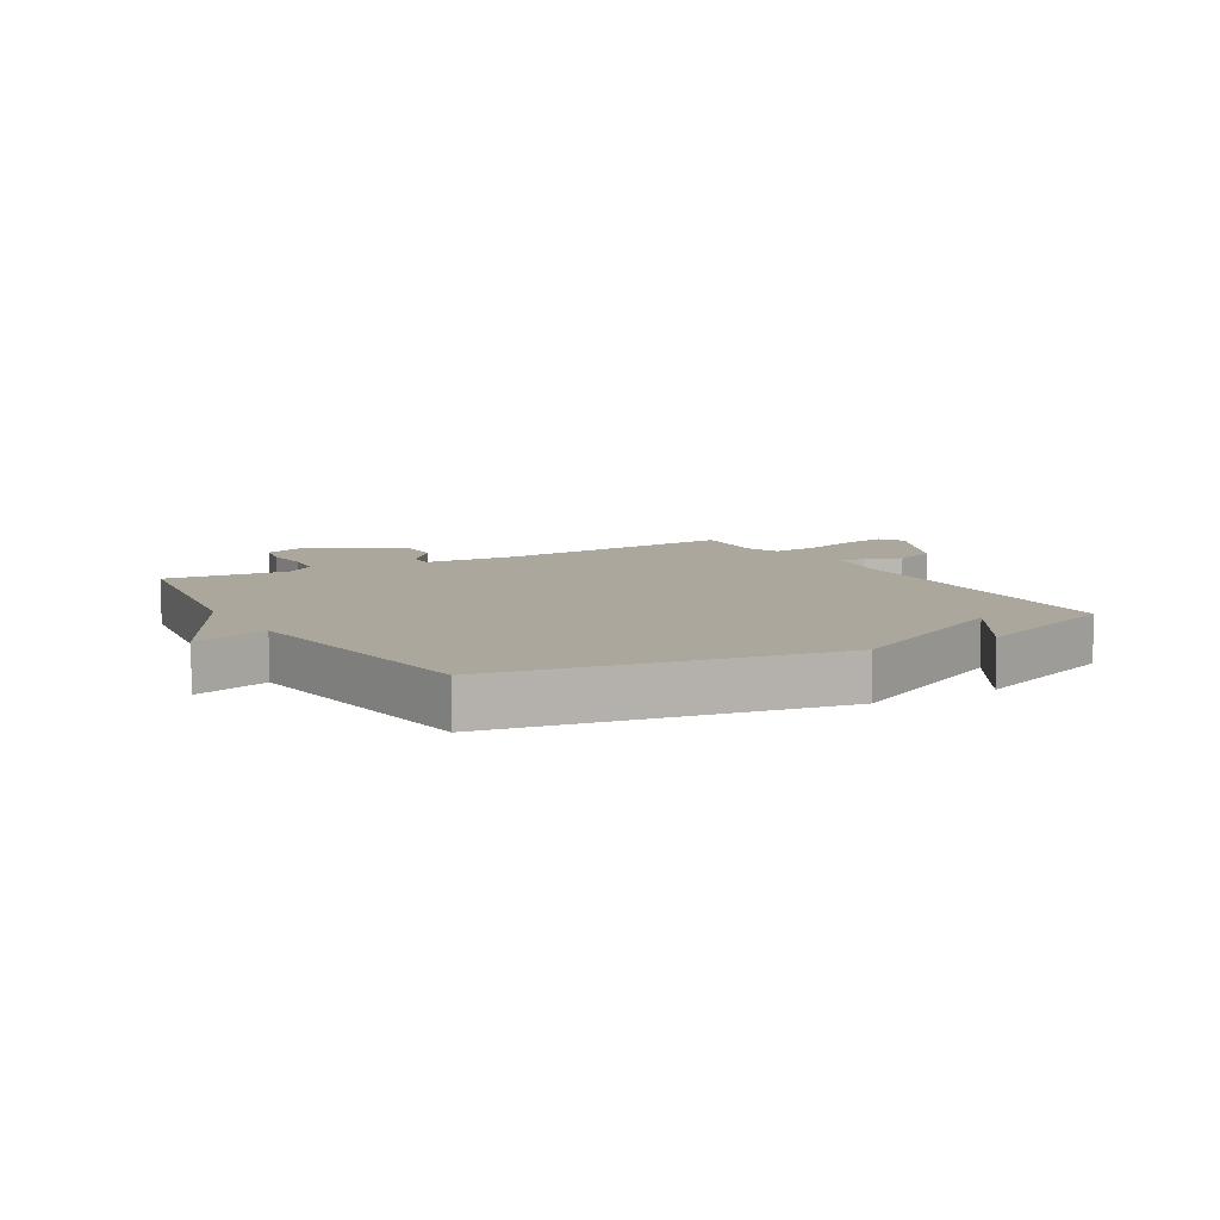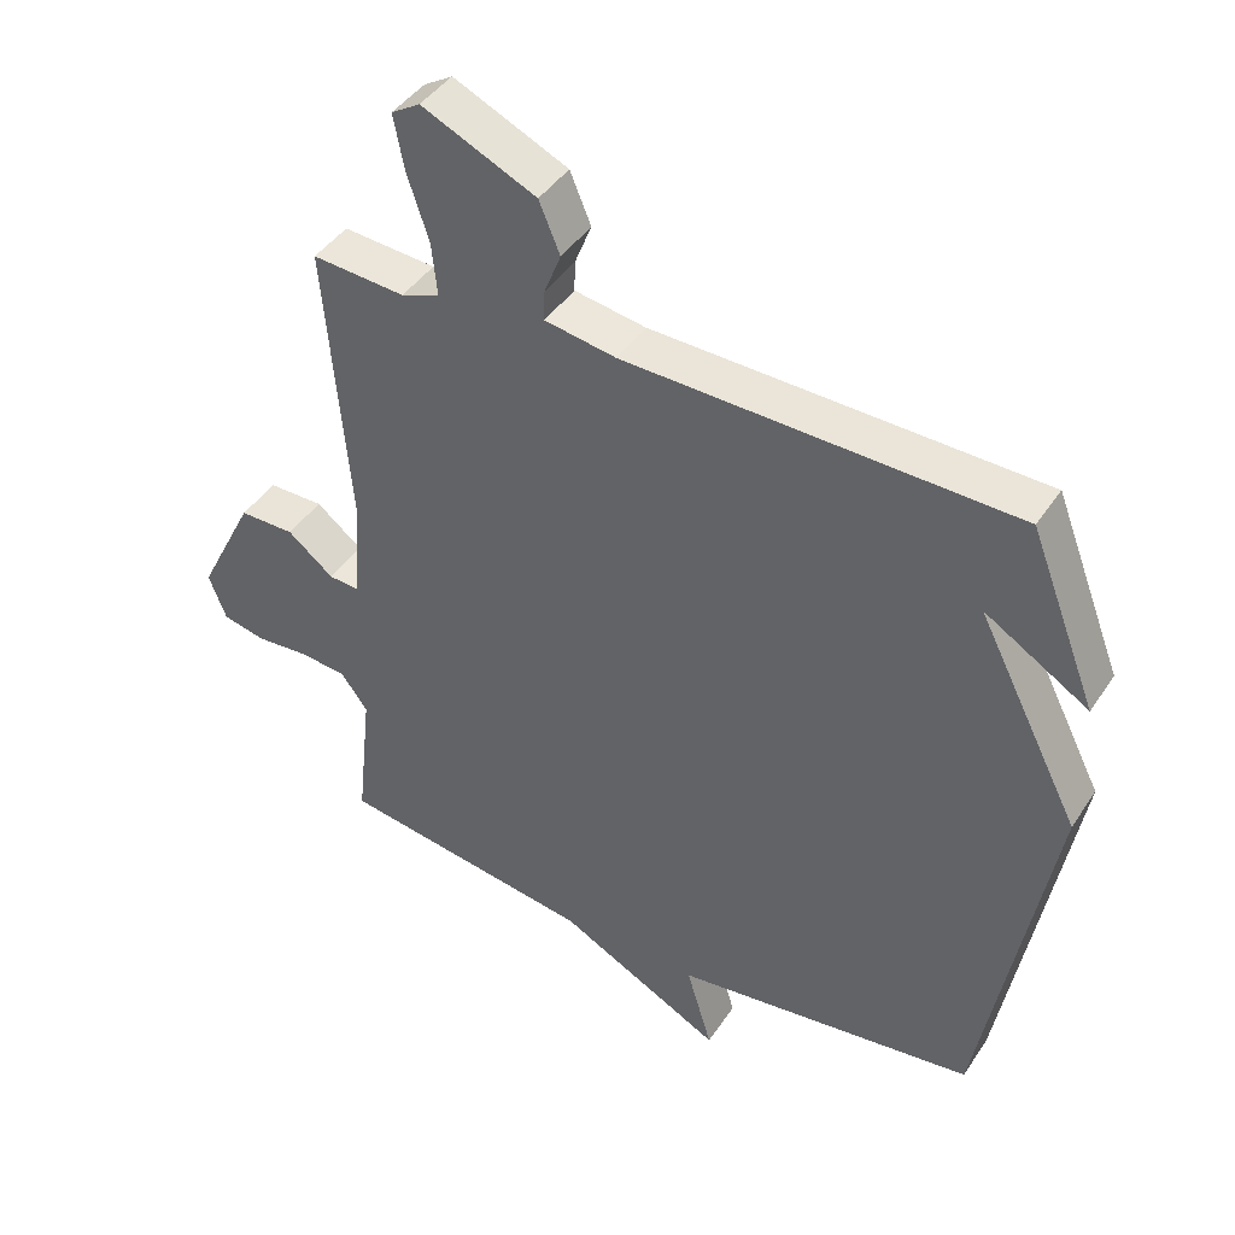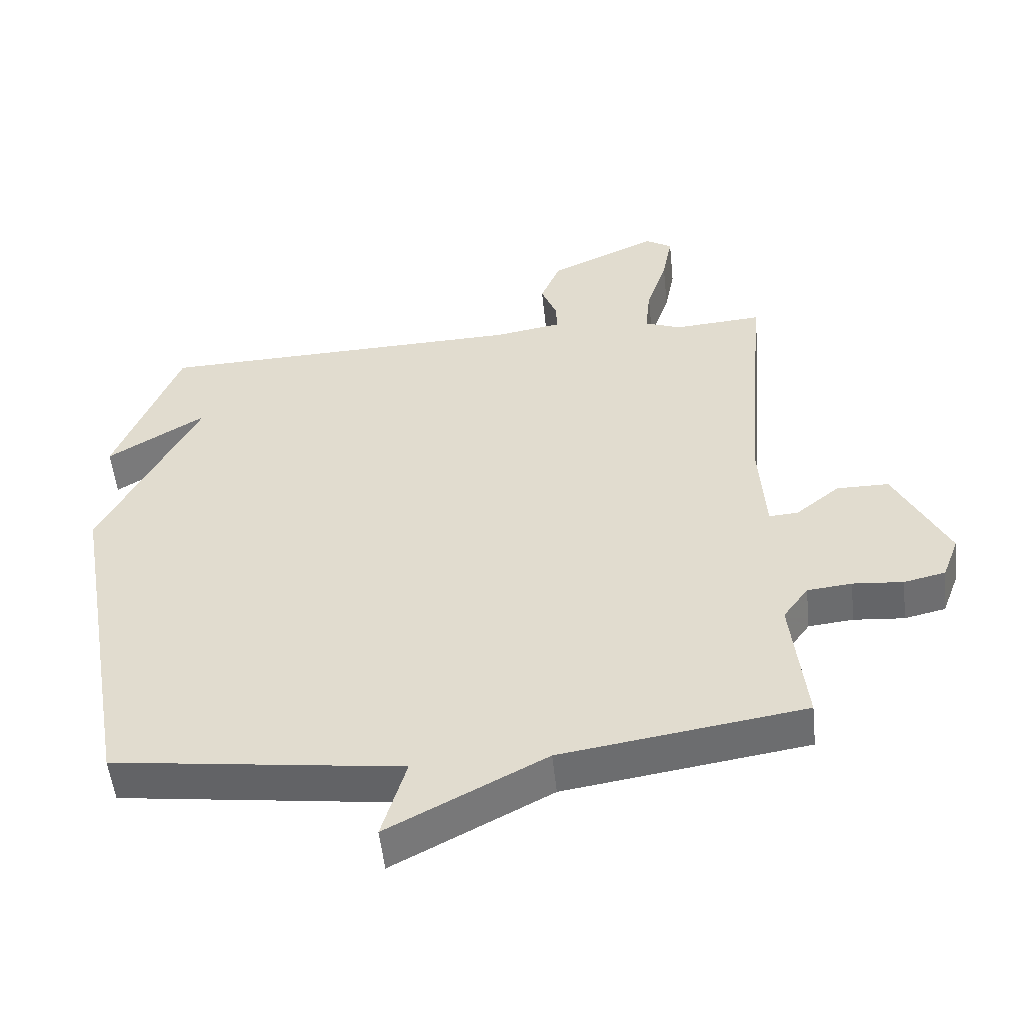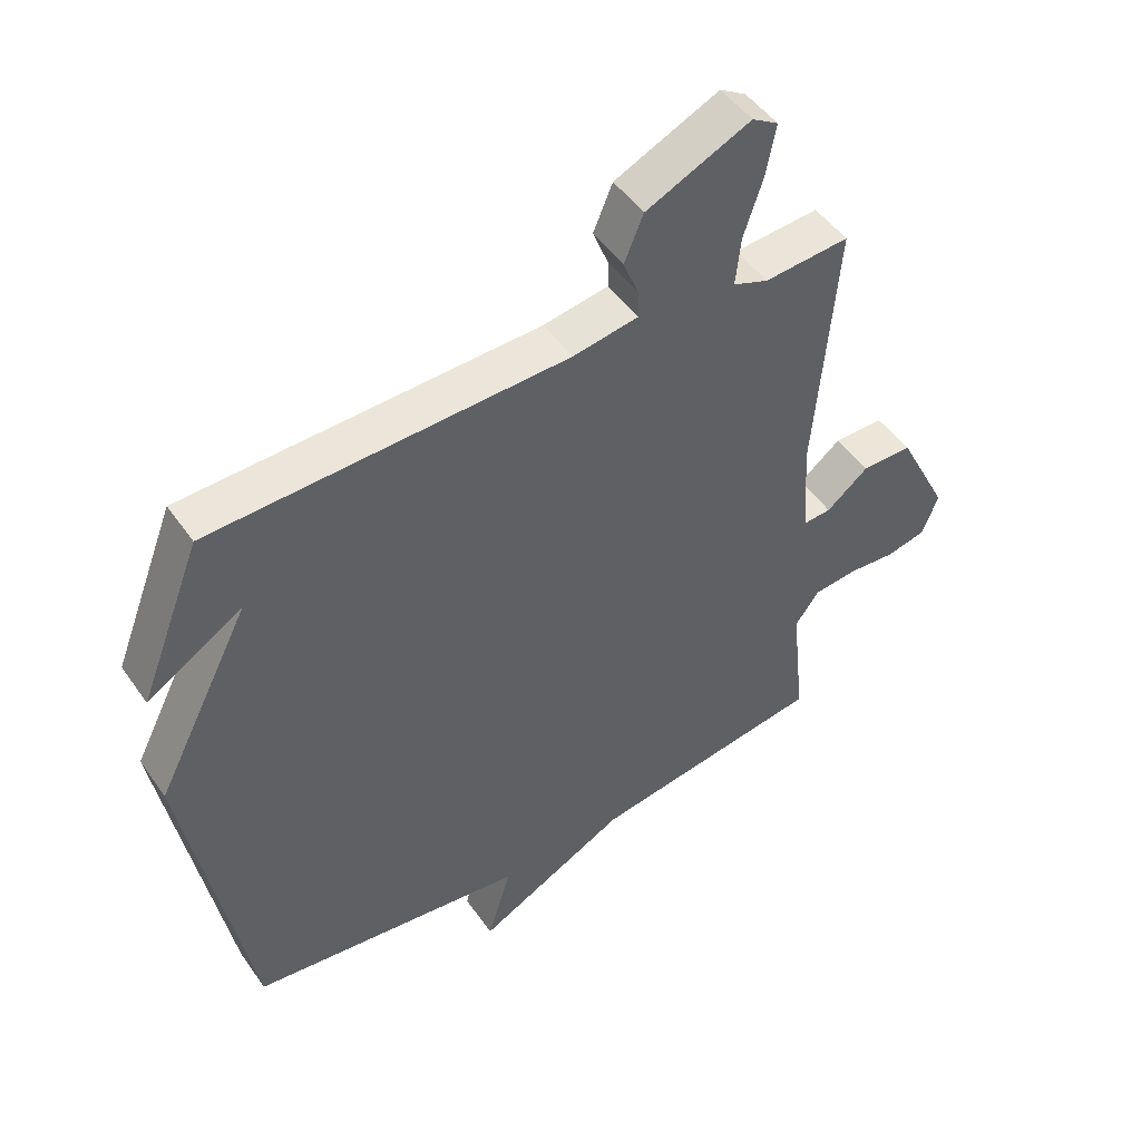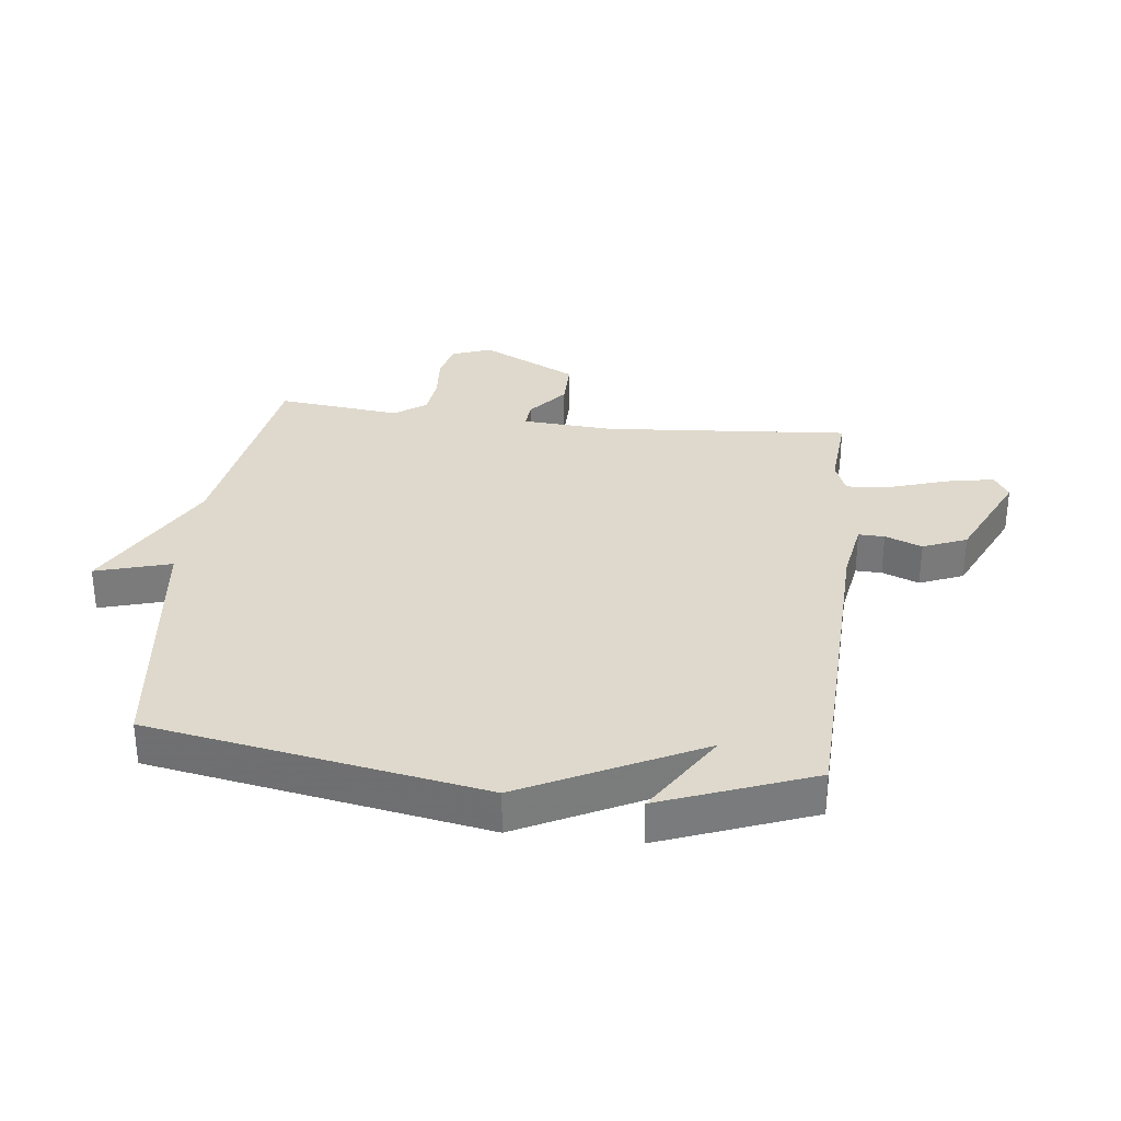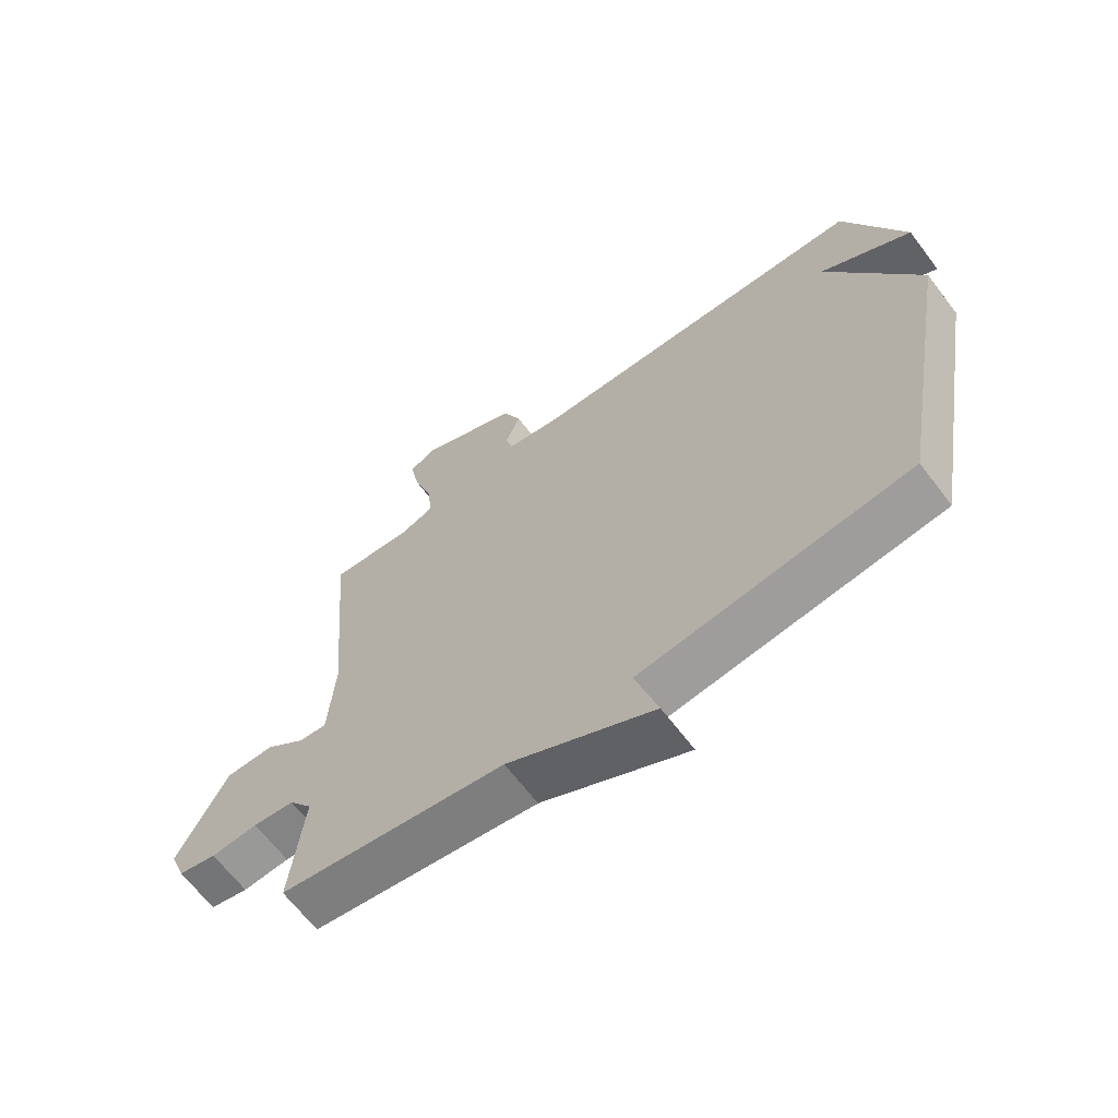
<metadata>
{"format":"obj","ext":"obj","renderer":"f3d","projection":"perspective","resolution":1024,"background":"white","views":[{"elev":8.4,"azim":-120.0,"up":"+Y"},{"elev":43.0,"azim":-149.0,"up":"+Z"},{"elev":-52.6,"azim":6.0,"up":"+Z"},{"elev":48.7,"azim":-33.5,"up":"+Z"},{"elev":31.9,"azim":-83.1,"up":"+Y"},{"elev":-65.8,"azim":-142.8,"up":"+Z"}]}
</metadata>
<code>
v -0.5 0.07 0.5
v 0.055 0.07 0.516
v 0.157 0.07 0.533
v 0.156 0.07 0.576
v 0.132 0.07 0.637
v 0.162 0.07 0.709
v 0.325 0.07 0.784
v 0.366 0.07 0.759
v 0.351 0.07 0.681
v 0.32 0.07 0.587
v 0.312 0.07 0.511
v 0.367 0.07 0.49
v 0.5 0.07 0.5
v 0.466 0.07 0.093
v 0.476 0.07 -0.059
v 0.52 0.07 -0.056
v 0.586 0.07 -0.003
v 0.665 0.07 -0.003
v 0.746 0.07 -0.163
v 0.721 0.07 -0.229
v 0.659 0.07 -0.243
v 0.583 0.07 -0.237
v 0.516 0.07 -0.244
v 0.478 0.07 -0.296
v 0.5 0.07 -0.5
v 0.134 0.07 -0.556
v -0.103 0.07 -0.68
v -0.066 0.07 -0.556
v -0.5 0.07 -0.5
v -0.597 0.07 0.051
v -0.449 0.07 0.342
v -0.597 0.07 0.251
v -0.5 0 0.5
v 0.055 0 0.516
v 0.157 0 0.533
v 0.156 0 0.576
v 0.132 0 0.637
v 0.162 0 0.709
v 0.325 0 0.784
v 0.366 0 0.759
v 0.351 0 0.681
v 0.32 0 0.587
v 0.312 0 0.511
v 0.367 0 0.49
v 0.5 0 0.5
v 0.466 0 0.093
v 0.476 0 -0.059
v 0.52 0 -0.056
v 0.586 0 -0.003
v 0.665 0 -0.003
v 0.746 0 -0.163
v 0.721 0 -0.229
v 0.659 0 -0.243
v 0.583 0 -0.237
v 0.516 0 -0.244
v 0.478 0 -0.296
v 0.5 0 -0.5
v 0.134 0 -0.556
v -0.103 0 -0.68
v -0.066 0 -0.556
v -0.5 0 -0.5
v -0.597 0 0.051
v -0.449 0 0.342
v -0.597 0 0.251
f 31 32 1
f 28 29 30 31
f 28 31 1 2
f 26 27 28
f 28 2 3
f 26 28 3
f 25 26 3
f 24 25 3
f 23 24 3 4
f 20 21 22
f 19 20 22
f 18 19 22
f 17 18 22
f 16 17 22
f 15 16 22 23
f 12 13 14
f 11 12 14 15
f 8 9 10
f 7 8 10
f 6 7 10
f 5 6 10
f 4 5 10
f 4 10 11
f 4 11 15 23
f 33 64 63
f 63 62 61 60
f 34 33 63 60
f 60 59 58
f 35 34 60
f 35 60 58
f 35 58 57
f 35 57 56
f 36 35 56 55
f 54 53 52
f 54 52 51
f 54 51 50
f 54 50 49
f 54 49 48
f 55 54 48 47
f 46 45 44
f 47 46 44 43
f 42 41 40
f 42 40 39
f 42 39 38
f 42 38 37
f 42 37 36
f 43 42 36
f 55 47 43 36
f 1 33 34 2
f 2 34 35 3
f 3 35 36 4
f 4 36 37 5
f 5 37 38 6
f 6 38 39 7
f 7 39 40 8
f 8 40 41 9
f 9 41 42 10
f 10 42 43 11
f 11 43 44 12
f 12 44 45 13
f 13 45 46 14
f 14 46 47 15
f 15 47 48 16
f 16 48 49 17
f 17 49 50 18
f 18 50 51 19
f 19 51 52 20
f 20 52 53 21
f 21 53 54 22
f 22 54 55 23
f 23 55 56 24
f 24 56 57 25
f 25 57 58 26
f 26 58 59 27
f 27 59 60 28
f 28 60 61 29
f 29 61 62 30
f 30 62 63 31
f 31 63 64 32
f 32 64 33 1

</code>
